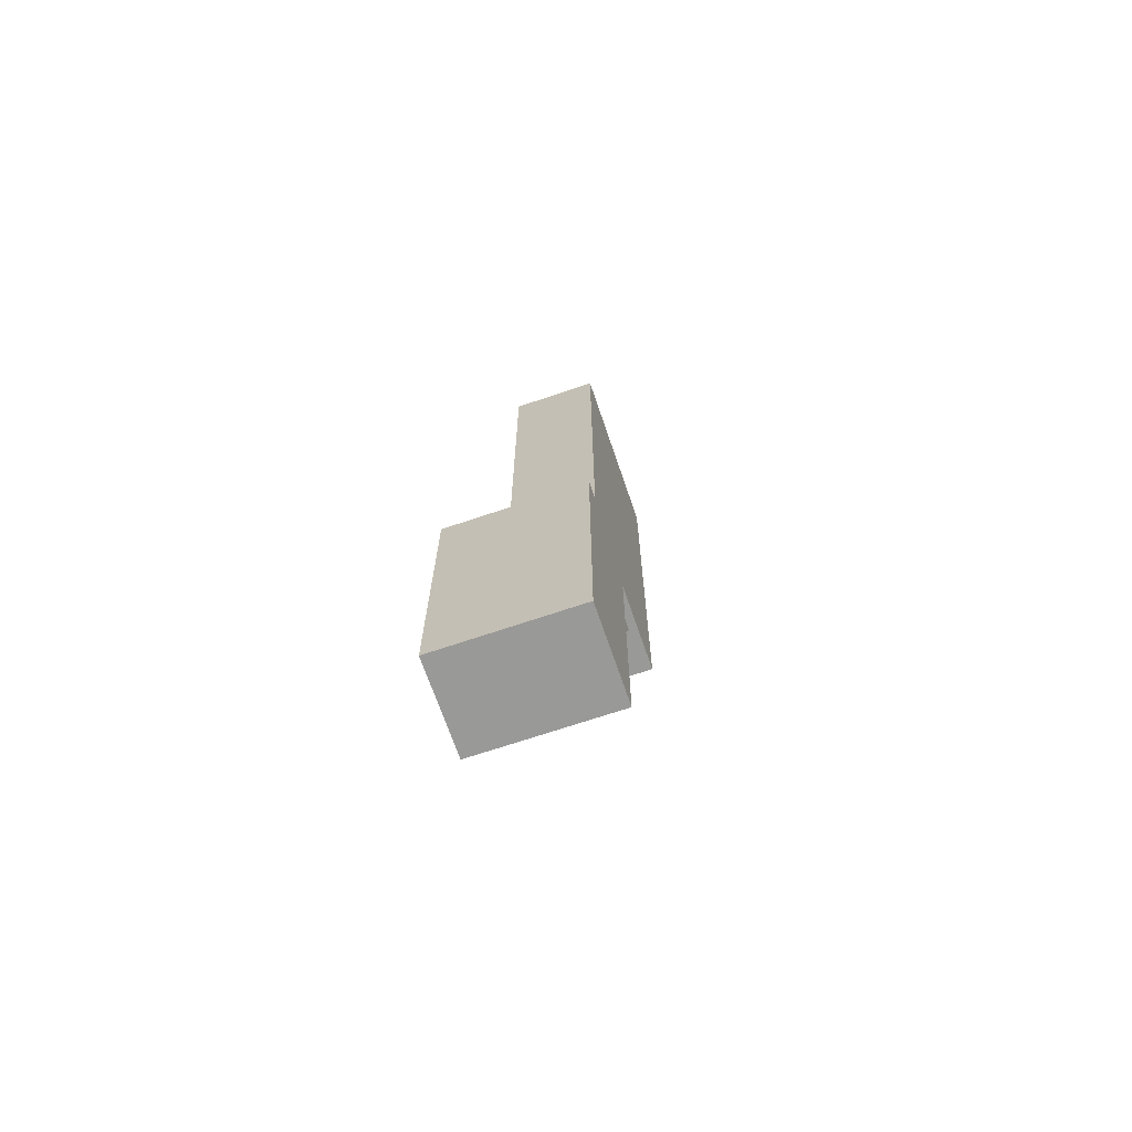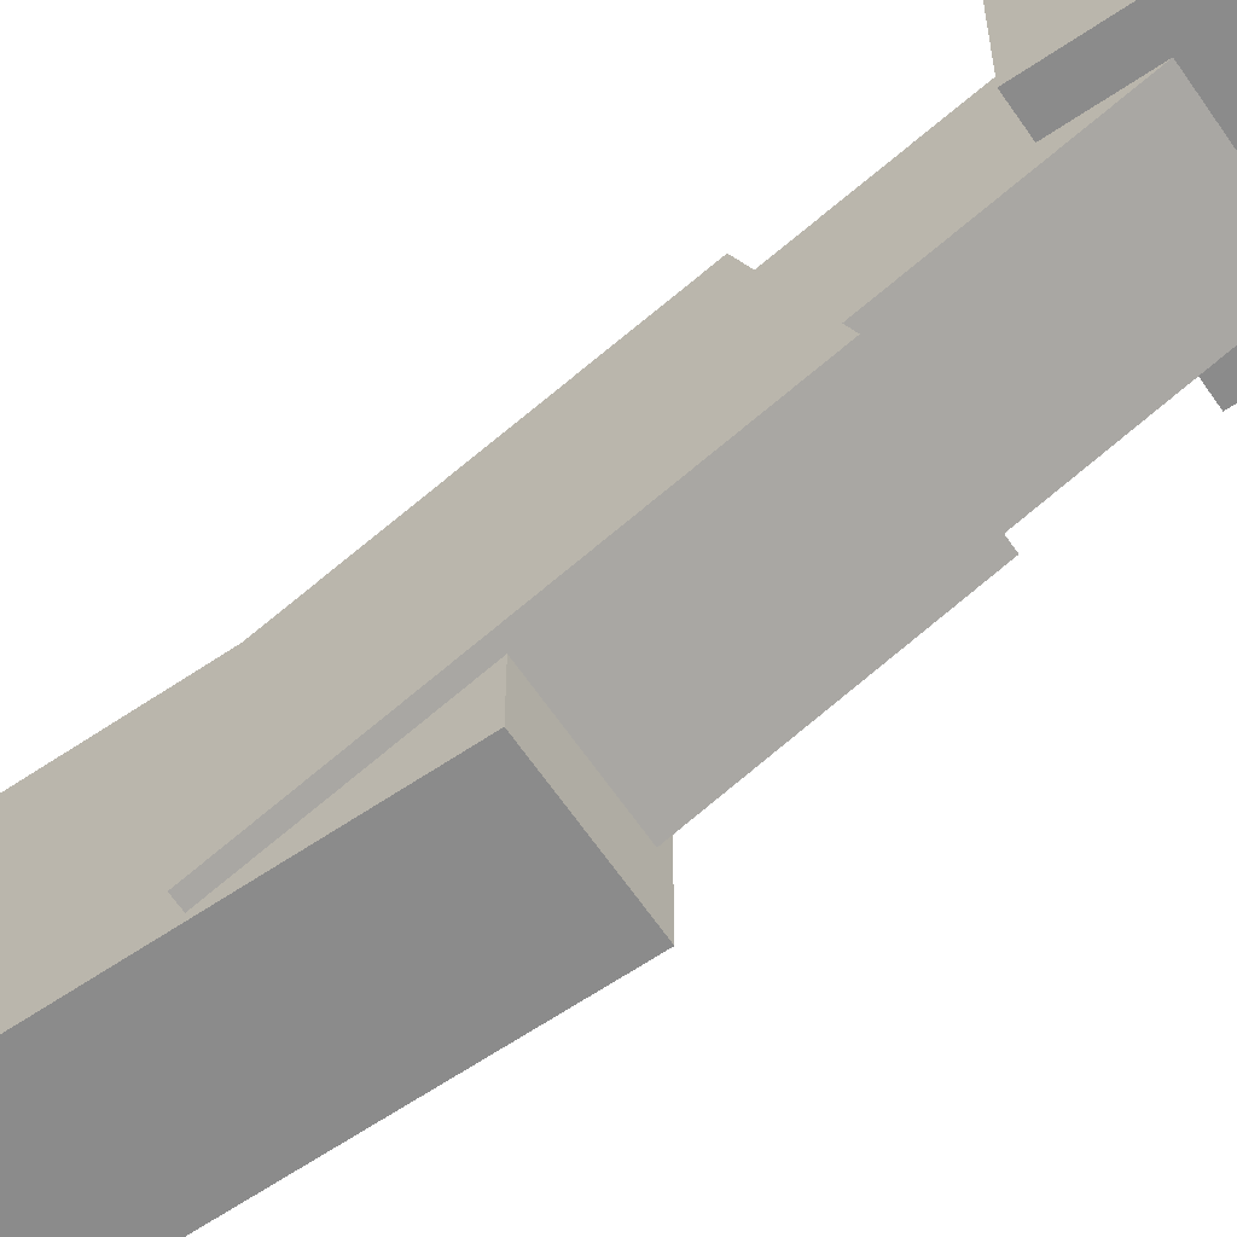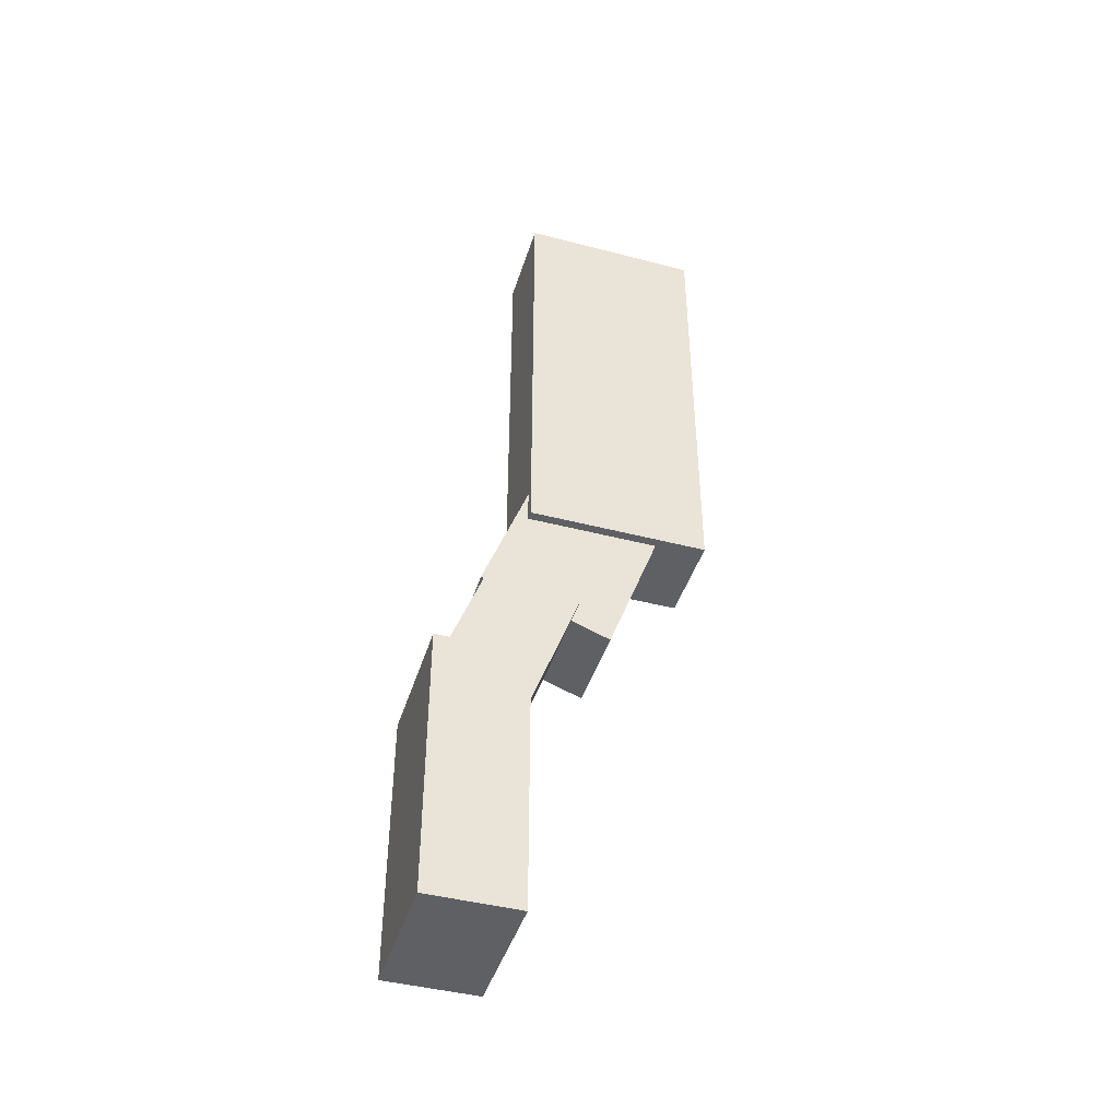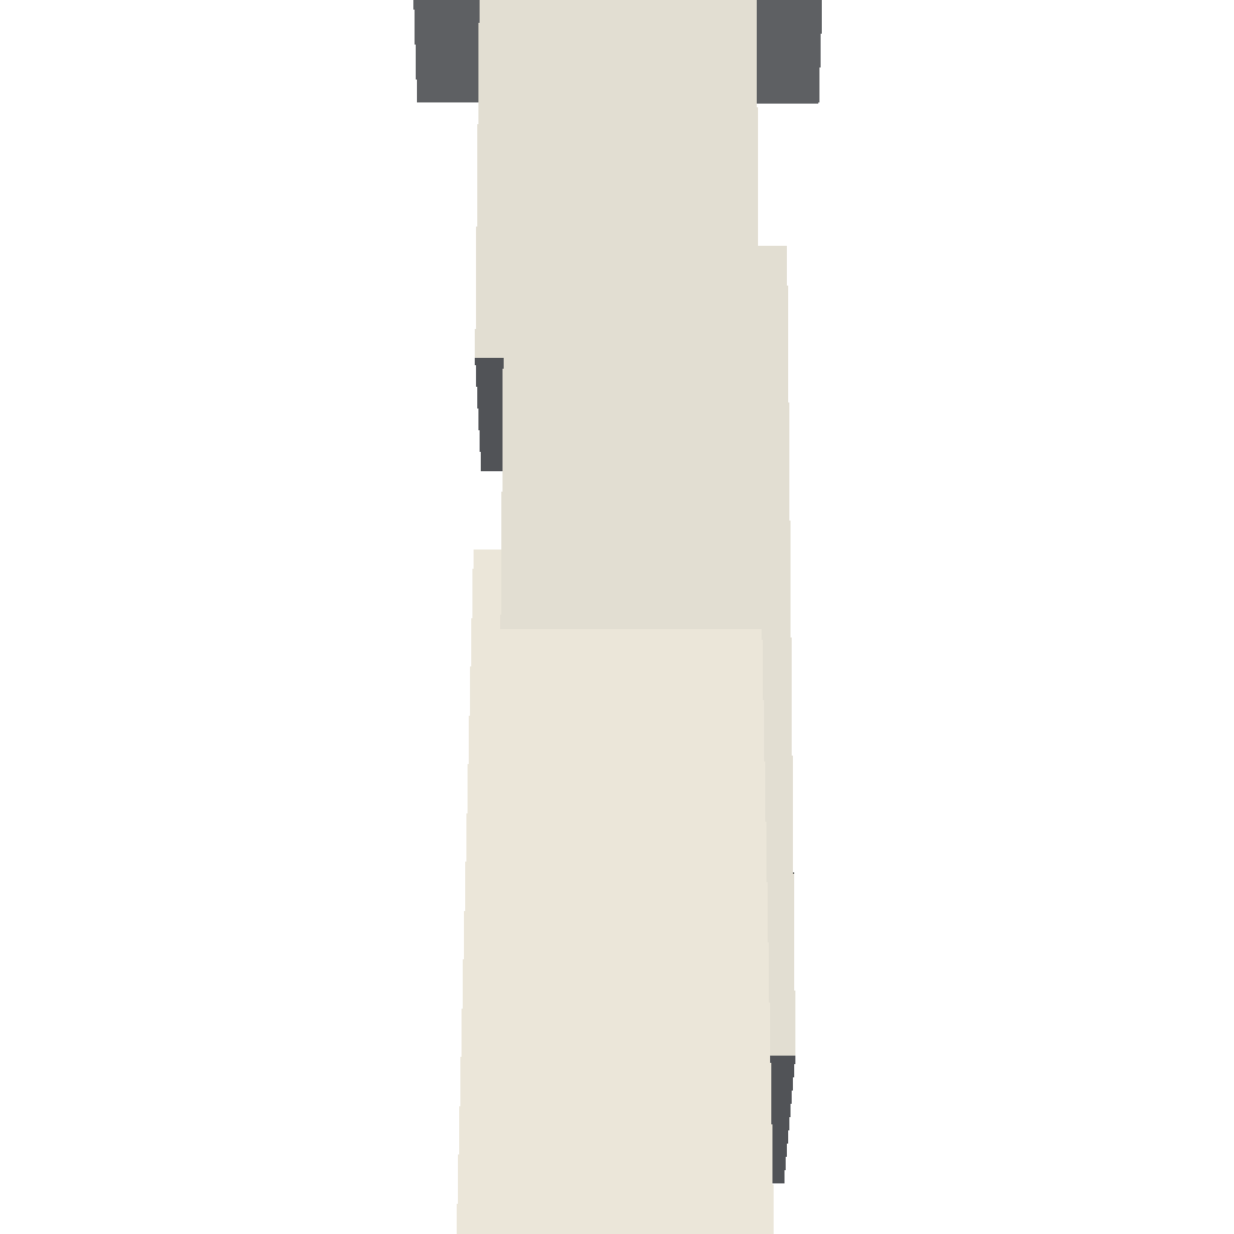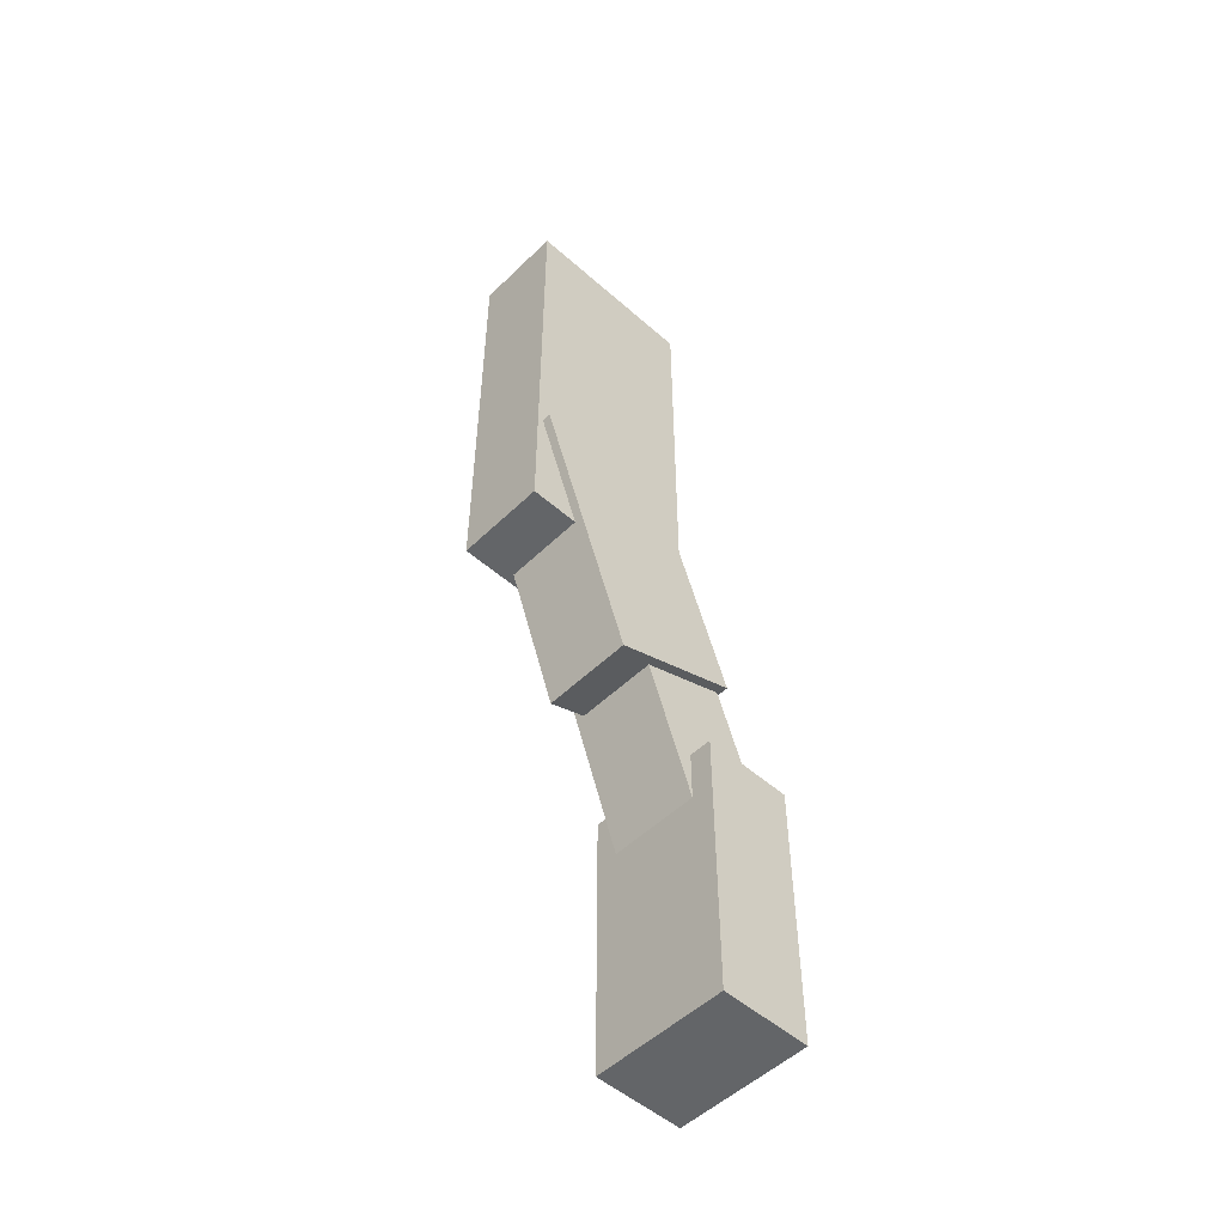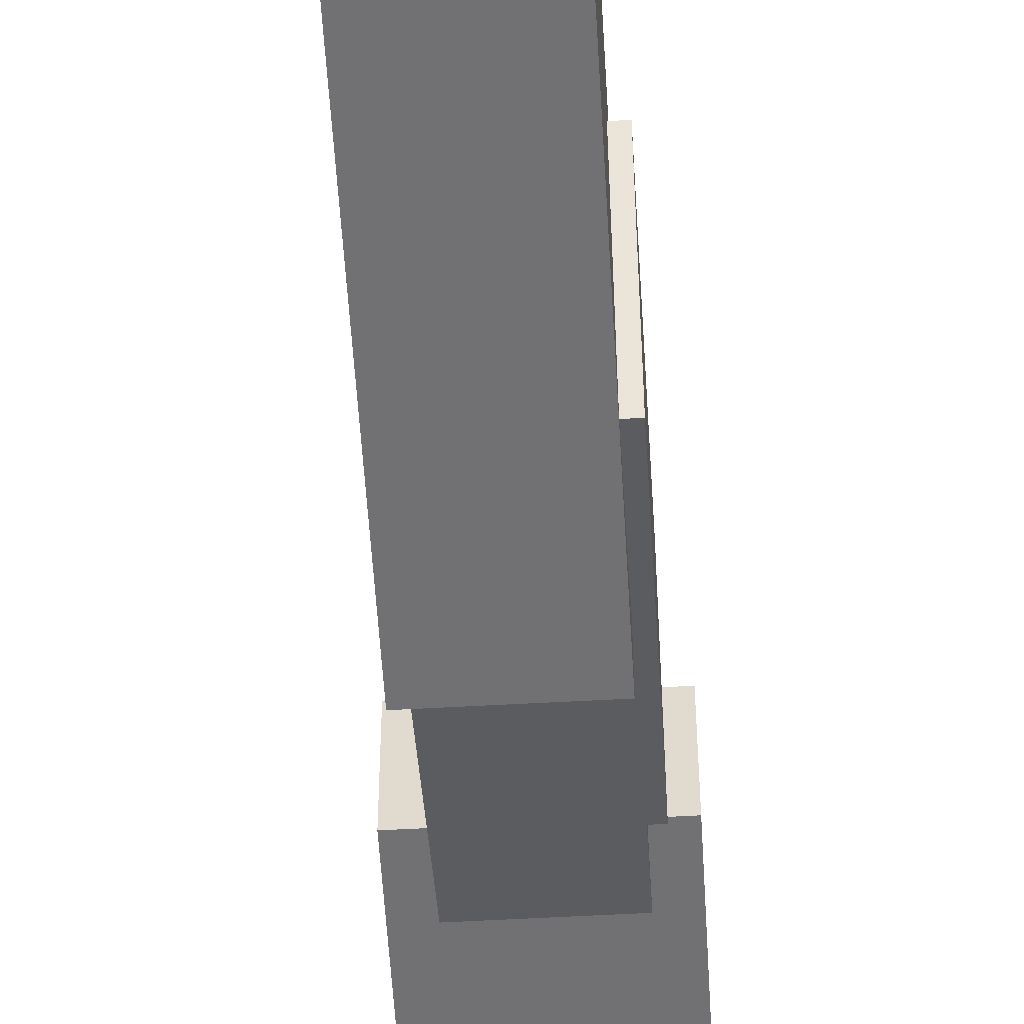
<metadata>
{"format":"obj","ext":"obj","renderer":"f3d","projection":"perspective","resolution":1024,"background":"white","views":[{"elev":-68.8,"azim":18.8,"up":"+Y"},{"elev":-63.9,"azim":-55.7,"up":"+Z"},{"elev":-43.7,"azim":73.0,"up":"+Y"},{"elev":48.0,"azim":-179.9,"up":"+Z"},{"elev":-51.4,"azim":-133.7,"up":"+Y"},{"elev":-55.3,"azim":-176.6,"up":"+Z"}]}
</metadata>
<code>
v -11 3.5 -1 1 1 1
v -10 3.5 -1 1 1 1
v -10 3.5 1 1 1 1
v -11 3.5 1 1 1 1
v -10 8.5 -1 1 1 1
v -11 8.5 -1 1 1 1
v -11 8.5 1 1 1 1
v -10 8.5 1 1 1 1
v -10 8.5 1 1 1 1
v -11 8.5 1 1 1 1
v -11 3.5 1 1 1 1
v -10 3.5 1 1 1 1
v -11 8.5 -1 1 1 1
v -10 8.5 -1 1 1 1
v -10 3.5 -1 1 1 1
v -11 3.5 -1 1 1 1
v -10 8.5 -1 1 1 1
v -10 8.5 1 1 1 1
v -10 3.5 1 1 1 1
v -10 3.5 -1 1 1 1
v -11 8.5 1 1 1 1
v -11 8.5 -1 1 1 1
v -11 3.5 -1 1 1 1
v -11 3.5 1 1 1 1
v -11.1 1.987 0.09046 1 1 1
v -10.1 1.987 0.09046 1 1 1
v -10.1 2.5 1.5 1 1 1
v -11.1 2.5 1.5 1 1 1
v -10.1 4.806 -0.9356 1 1 1
v -11.1 4.806 -0.9356 1 1 1
v -11.1 5.319 0.4739 1 1 1
v -10.1 5.319 0.4739 1 1 1
v -10.1 5.319 0.4739 1 1 1
v -11.1 5.319 0.4739 1 1 1
v -11.1 2.5 1.5 1 1 1
v -10.1 2.5 1.5 1 1 1
v -11.1 4.806 -0.9356 1 1 1
v -10.1 4.806 -0.9356 1 1 1
v -10.1 1.987 0.09046 1 1 1
v -11.1 1.987 0.09046 1 1 1
v -10.1 4.806 -0.9356 1 1 1
v -10.1 5.319 0.4739 1 1 1
v -10.1 2.5 1.5 1 1 1
v -10.1 1.987 0.09046 1 1 1
v -11.1 5.319 0.4739 1 1 1
v -11.1 4.806 -0.9356 1 1 1
v -11.1 1.987 0.09046 1 1 1
v -11.1 2.5 1.5 1 1 1
v -11.25 -1.727 1.043 1 1 1
v -9.75 -1.727 1.043 1 1 1
v -9.75 -1.727 2.043 1 1 1
v -11.25 -1.727 2.043 1 1 1
v -9.75 1.273 1.043 1 1 1
v -11.25 1.273 1.043 1 1 1
v -11.25 1.273 2.043 1 1 1
v -9.75 1.273 2.043 1 1 1
v -9.75 1.273 2.043 1 1 1
v -11.25 1.273 2.043 1 1 1
v -11.25 -1.727 2.043 1 1 1
v -9.75 -1.727 2.043 1 1 1
v -11.25 1.273 1.043 1 1 1
v -9.75 1.273 1.043 1 1 1
v -9.75 -1.727 1.043 1 1 1
v -11.25 -1.727 1.043 1 1 1
v -9.75 1.273 1.043 1 1 1
v -9.75 1.273 2.043 1 1 1
v -9.75 -1.727 2.043 1 1 1
v -9.75 -1.727 1.043 1 1 1
v -11.25 1.273 2.043 1 1 1
v -11.25 1.273 1.043 1 1 1
v -11.25 -1.727 1.043 1 1 1
v -11.25 -1.727 2.043 1 1 1
v -11 0.658 1.06 1 1 1
v -10 0.658 1.06 1 1 1
v -10 1 2 1 1 1
v -11 1 2 1 1 1
v -10 2.537 0.3763 1 1 1
v -11 2.537 0.3763 1 1 1
v -11 2.879 1.316 1 1 1
v -10 2.879 1.316 1 1 1
v -10 2.879 1.316 1 1 1
v -11 2.879 1.316 1 1 1
v -11 1 2 1 1 1
v -10 1 2 1 1 1
v -11 2.537 0.3763 1 1 1
v -10 2.537 0.3763 1 1 1
v -10 0.658 1.06 1 1 1
v -11 0.658 1.06 1 1 1
v -10 2.537 0.3763 1 1 1
v -10 2.879 1.316 1 1 1
v -10 1 2 1 1 1
v -10 0.658 1.06 1 1 1
v -11 2.879 1.316 1 1 1
v -11 2.537 0.3763 1 1 1
v -11 0.658 1.06 1 1 1
v -11 1 2 1 1 1
g Element #3
f 1 2 4
f 2 3 4
f 5 6 8
f 6 7 8
f 9 10 12
f 10 11 12
f 13 14 16
f 14 15 16
f 17 18 20
f 18 19 20
f 21 22 24
f 22 23 24
g Element #12
f 25 26 28
f 26 27 28
f 29 30 32
f 30 31 32
f 33 34 36
f 34 35 36
f 37 38 40
f 38 39 40
f 41 42 44
f 42 43 44
f 45 46 48
f 46 47 48
g Element #15
f 49 50 52
f 50 51 52
f 53 54 56
f 54 55 56
f 57 58 60
f 58 59 60
f 61 62 64
f 62 63 64
f 65 66 68
f 66 67 68
f 69 70 72
f 70 71 72
g Element #16
f 73 74 76
f 74 75 76
f 77 78 80
f 78 79 80
f 81 82 84
f 82 83 84
f 85 86 88
f 86 87 88
f 89 90 92
f 90 91 92
f 93 94 96
f 94 95 96

</code>
